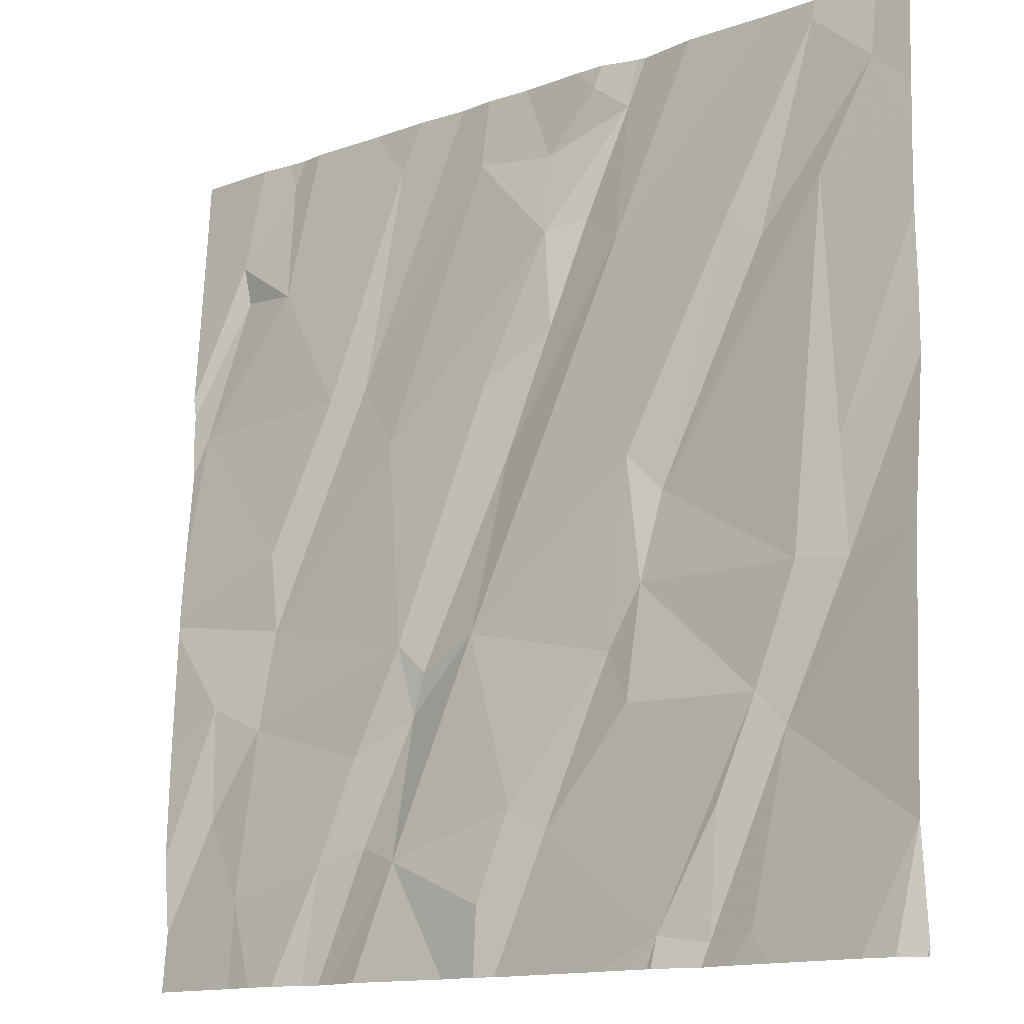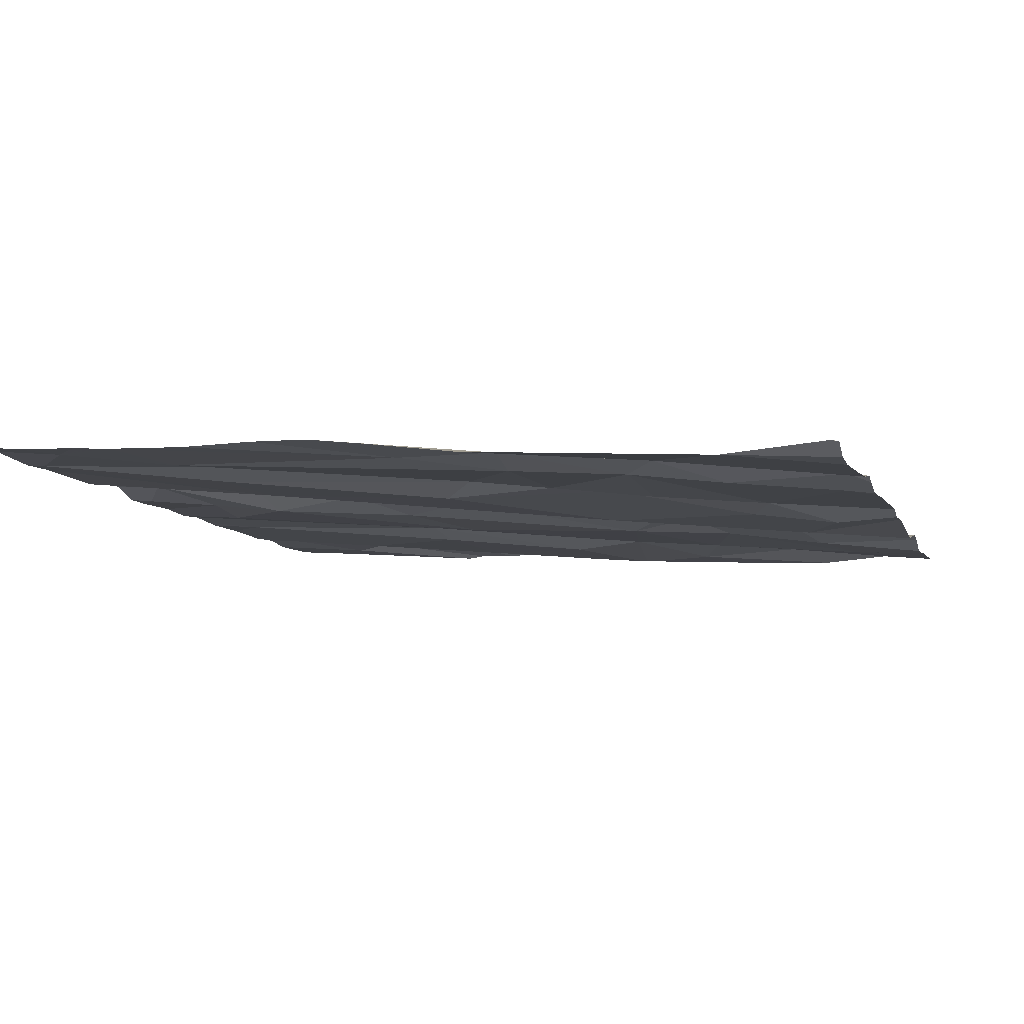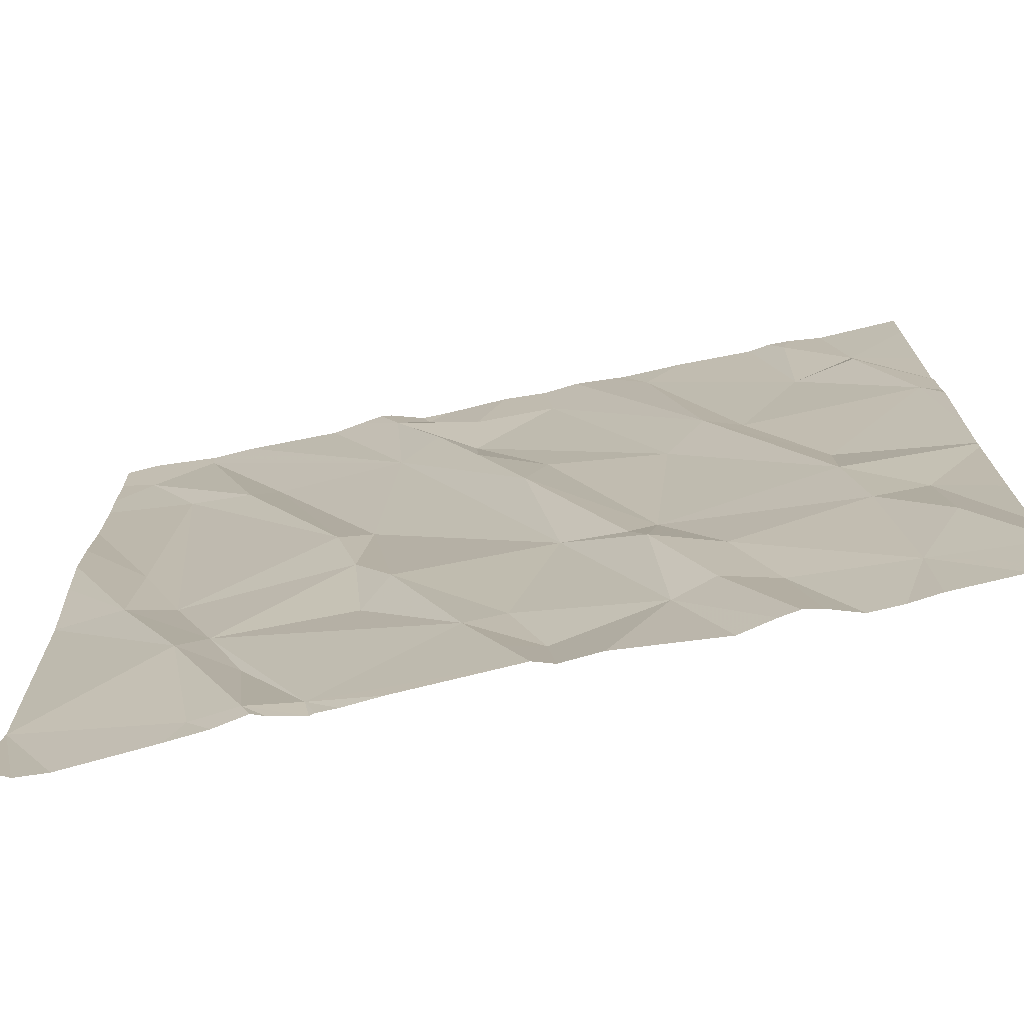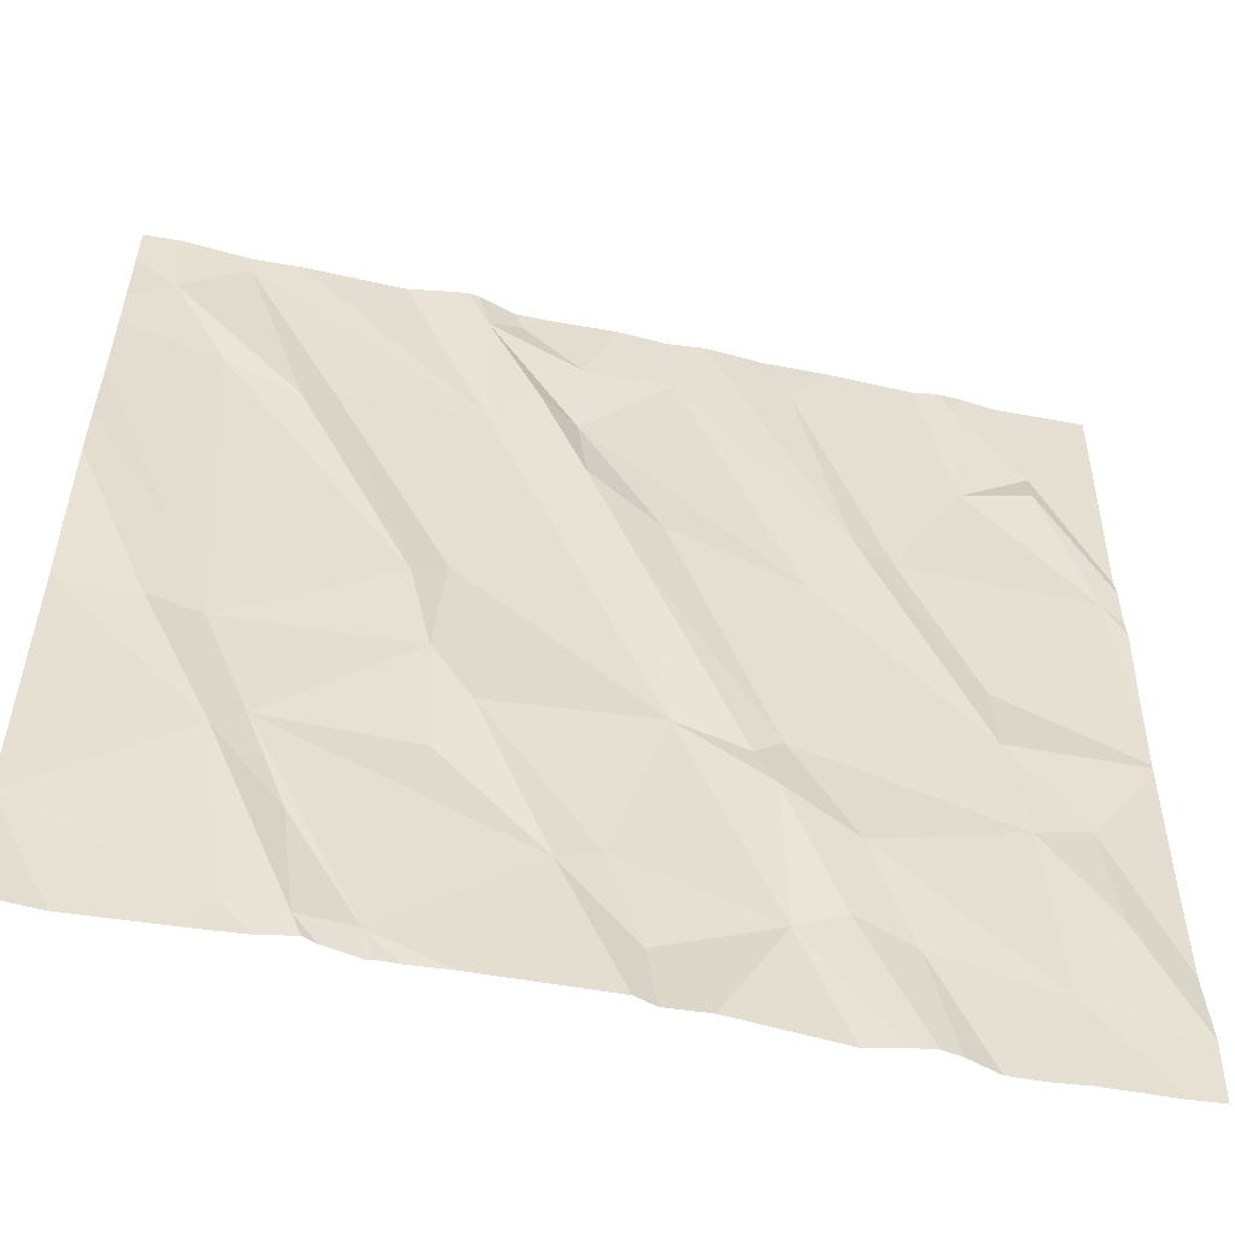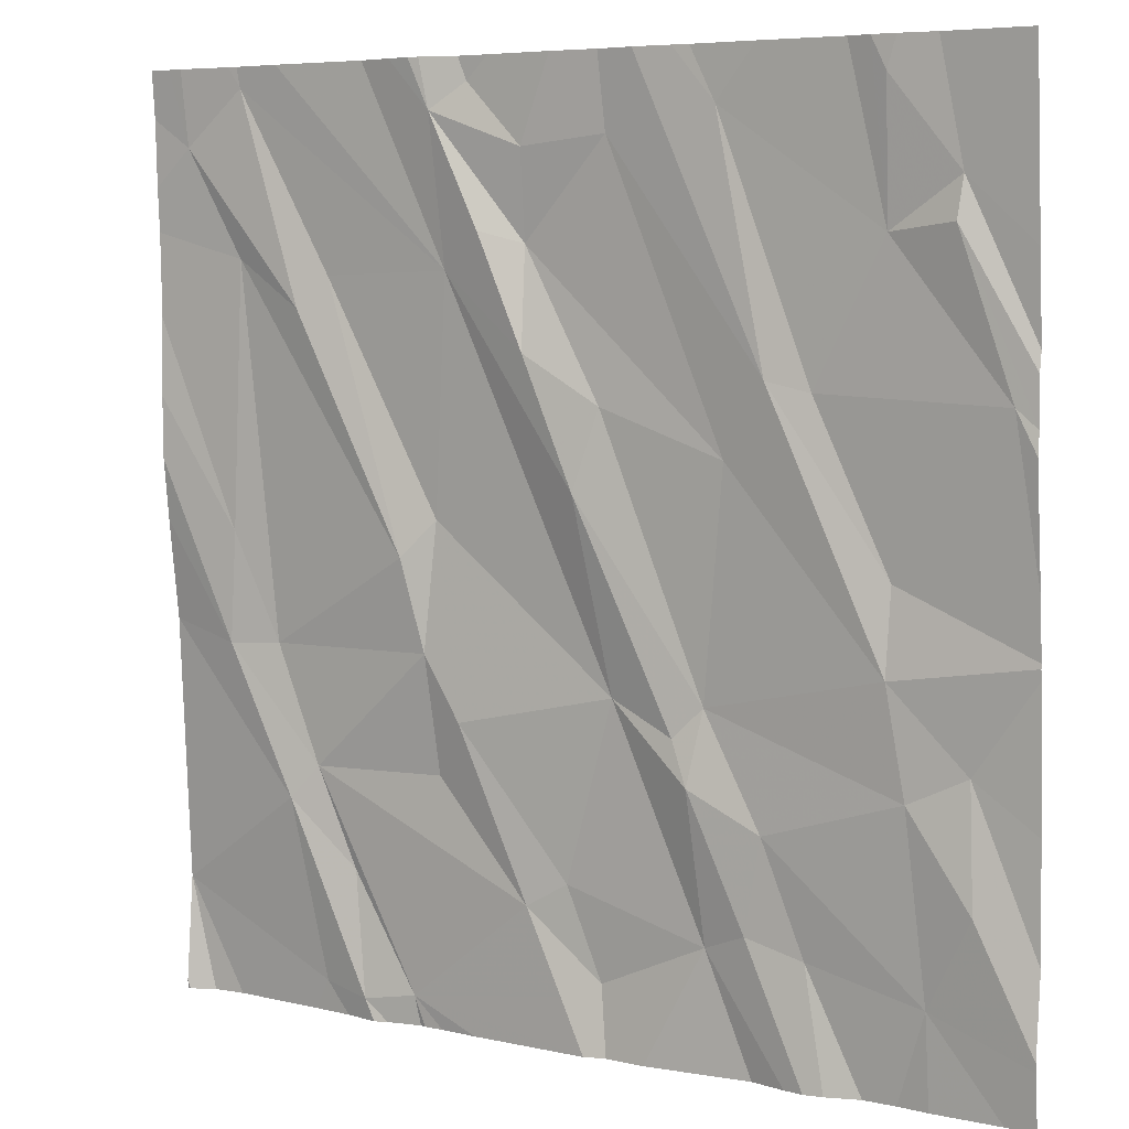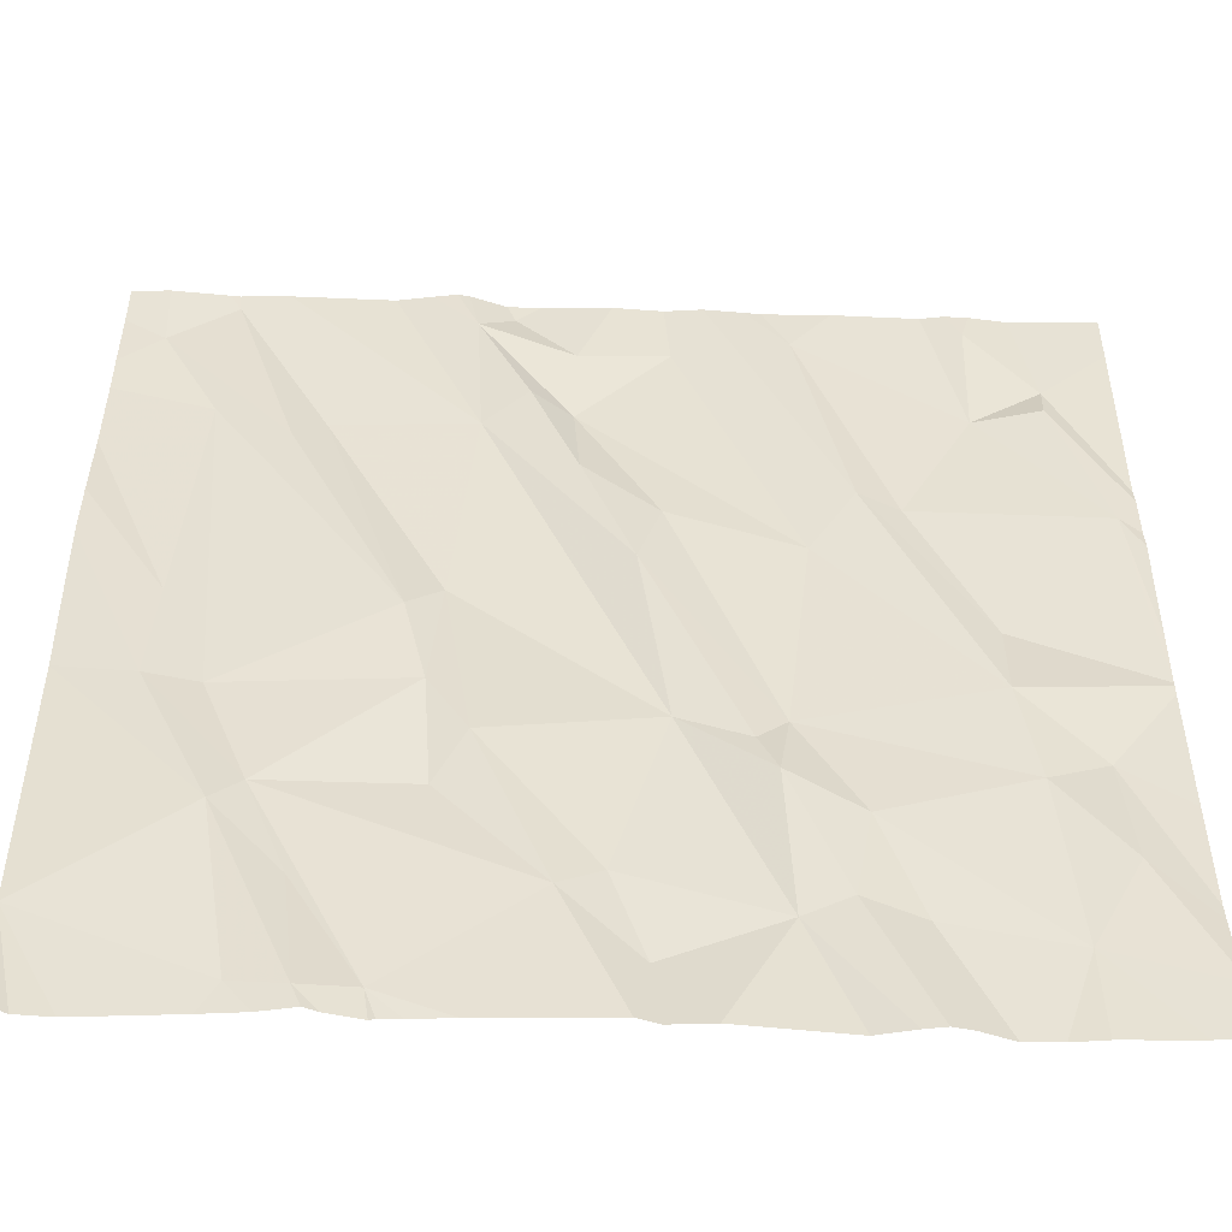
<metadata>
{"format":"obj","ext":"obj","renderer":"f3d","projection":"perspective","resolution":1024,"background":"white","views":[{"elev":-13.9,"azim":-140.7,"up":"+Y"},{"elev":-7.1,"azim":-73.3,"up":"+Z"},{"elev":-75.5,"azim":12.8,"up":"+Y"},{"elev":-56.2,"azim":-11.6,"up":"+Y"},{"elev":5.9,"azim":33.2,"up":"+Y"},{"elev":-52.9,"azim":-0.9,"up":"+Y"}]}
</metadata>
<code>
v -122.1 273.7 501.1
v -123 273.7 501.1
v -123.1 273.7 501.1
v -123.1 273.7 501.1
v -122.3 271.8 501
v -123.2 273.7 501.1
v -122.4 273.7 501.1
v -122.7 273.7 501.1
v -123.2 271.9 501
v -122.7 273.7 501.1
v -122.2 273.7 501.1
v -122.1 273.7 501.1
v -122.2 273.7 501.1
v -122.2 271.8 501
v -122.3 271.8 501
v -122.2 271.8 501
v -123.2 271.8 501
v -122.1 272 501
v -122.6 272.5 501
v -122.5 272.5 501
v -122.6 272.4 501
v -122.7 272.5 501
v -122.6 272.1 501
v -122.8 272 501
v -122.9 272.2 501
v -122.4 272.3 501
v -122.1 272.4 501
v -122 272.2 501
v -122 272.5 501
v -122.2 272.6 501
v -122.5 272.1 501
v -122.3 272.1 501
v -122.9 271.9 501
v -123.4 271.9 501
v -123.3 271.9 501
v -123.4 272.3 501
v -123.5 272.3 501.1
v -123.1 272.4 501
v -122.9 272.1 501
v -123.6 272.6 501.1
v -123.4 272.1 501
v -123.1 272.5 501.1
v -123.2 272.6 501.1
v -123.5 272.6 501
v -123.8 272.6 501
v -123.8 272.1 501
v -121.9 272 501
v -121.9 272.1 501
v -121.9 272.6 501
v -121.9 272.4 501
v -123.2 271.8 501
v -122.7 271.8 501
v -122.5 271.8 501
v -121.9 273.1 501
v -122.1 271.8 501
v -122 273.5 501
v -122.4 273.1 501.1
v -122.2 272.8 501
v -122.3 273.1 501
v -122.5 273 501
v -122.7 273.6 501.1
v -122 273.4 501.1
v -122.2 273.4 501
v -122.8 272.9 501.1
v -122.8 273.1 501.1
v -122.5 273.6 501.1
v -122.9 273.4 501.1
v -123.1 272.9 501
v -123.2 272.8 501.1
v -123.4 273.3 501.1
v -123.1 273.3 501.1
v -123.7 273.6 501.1
v -123.4 273.3 501.1
v -123.6 273.4 501.1
v -123.6 272.8 501.1
v -123.1 273.6 501.1
v -123 273.4 501.1
v -122.9 273.2 501.1
v -121.9 272.1 501
v -122.8 273.7 501.1
v -122.9 273.6 501.1
v -123.6 273.7 501.1
v -122.6 273.7 501.1
v -121.9 271.9 501
v -122.2 273.7 501.1
v -123 273.7 501.1
v -123.8 272.6 501
v -123.8 272.1 501
v -123.8 272.1 501
v -122.6 273.7 501.1
v -123.8 271.9 501
v -123.8 272.1 501
v -123.8 273.4 501.1
v -123.8 273.2 501.1
v -123.8 273.1 501.1
v -123.8 273 501.1
v -123.8 273.5 501.1
v -123.8 272.6 501
v -123.8 272.8 501.1
v -123.8 273.6 501.1
v -121.9 273.1 501
v -121.9 273 501
v -121.9 273.4 501
v -121.9 273.6 501.1
v -121.9 272.7 501
v -121.9 272.7 501
v -121.9 272.8 501
v -121.9 273.2 501
v -121.9 273.2 501
v -122.8 271.8 501
v -122.8 271.8 501
v -122.4 271.8 501
v -123.5 271.8 501
v -123.4 271.8 501
v -123.2 271.8 501
v -123.1 271.8 501
v -123.3 271.8 501
v -123.7 271.8 501
v -123.7 271.8 501
v -123.3 271.8 501
v -121.9 271.8 501
v -123.8 271.8 501
v -123.8 271.8 501
v -121.9 271.8 501
v -123.3 273.7 501.1
v -123.6 273.7 501.1
v -123.5 273.7 501.1
v -123.6 273.7 501.1
v -123.1 273.7 501.1
v -123.7 273.7 501.1
v -123.7 273.7 501.1
v -123.8 273.7 501.1
v -122 273.7 501.1
v -121.9 273.7 501.1
f 128 82 126
f 127 71 125
f 19 22 21
f 22 23 21
f 23 25 24
f 25 23 22
f 18 27 26
f 30 27 29
f 28 27 18
f 20 26 27
f 5 31 15
f 126 82 71
f 14 32 16
f 112 23 53
f 28 18 84
f 27 28 29
f 19 21 20
f 31 26 21
f 23 31 21
f 21 26 20
f 125 71 6
f 24 33 110
f 52 24 111
f 31 32 26
f 27 30 20
f 32 18 26
f 79 28 48
f 15 23 112
f 80 81 8
f 34 35 37
f 42 25 22
f 38 36 39
f 37 36 40
f 36 41 9
f 36 38 43
f 25 42 39
f 43 44 36
f 37 45 46
f 45 37 40
f 42 43 38
f 36 44 40
f 46 34 37
f 2 86 81
f 115 35 117
f 3 86 2
f 110 9 116
f 35 34 114
f 25 39 24
f 39 33 24
f 41 37 35
f 9 41 35
f 37 41 36
f 33 39 9
f 39 36 9
f 42 38 39
f 113 46 119
f 46 45 87
f 103 56 108
f 111 24 110
f 91 46 92
f 102 54 107
f 110 33 9
f 59 57 58
f 61 60 57
f 56 63 62
f 65 64 20
f 19 20 64
f 62 63 54
f 54 59 58
f 58 30 105
f 60 20 30
f 57 60 30
f 30 58 57
f 54 58 106
f 52 23 24
f 108 62 109
f 54 63 59
f 57 59 66
f 63 66 59
f 67 65 60
f 20 60 65
f 60 61 67
f 30 29 49
f 22 19 64
f 62 54 101
f 6 76 4
f 68 42 22
f 69 44 43
f 71 70 68
f 74 73 72
f 64 71 22
f 69 43 68
f 71 77 76
f 64 65 78
f 70 73 69
f 73 74 69
f 77 67 76
f 75 74 93
f 69 68 70
f 78 71 64
f 71 68 22
f 74 75 44
f 40 75 95
f 69 74 44
f 67 77 78
f 77 71 78
f 82 70 71
f 44 75 40
f 93 72 97
f 42 68 43
f 78 65 67
f 98 40 99
f 4 76 129
f 53 23 52
f 101 54 102
f 57 66 83
f 56 85 63
f 63 85 13
f 85 56 12
f 61 57 10
f 61 81 67
f 66 63 11
f 12 104 133
f 81 86 76
f 73 70 82
f 67 81 76
f 81 61 8
f 2 81 80
f 73 82 72
f 71 76 6
f 126 71 127
f 76 86 3
f 72 82 128
f 48 28 47
f 87 45 98
f 88 46 87
f 16 32 5
f 89 46 88
f 47 28 84
f 15 31 23
f 118 91 122
f 49 29 50
f 92 46 89
f 7 66 11
f 93 74 72
f 94 75 93
f 50 29 79
f 79 29 28
f 95 75 94
f 96 40 95
f 5 32 31
f 97 72 100
f 98 45 40
f 8 61 10
f 14 18 32
f 99 40 96
f 100 72 131
f 121 18 124
f 104 56 103
f 1 85 12
f 55 18 14
f 105 30 49
f 106 58 105
f 17 9 115
f 107 54 106
f 12 56 104
f 108 56 62
f 51 9 17
f 109 62 101
f 113 34 46
f 114 34 113
f 11 63 13
f 115 9 35
f 116 9 51
f 13 85 1
f 117 35 120
f 118 46 91
f 119 46 118
f 10 57 83
f 90 66 7
f 120 35 114
f 121 84 18
f 122 91 123
f 124 18 55
f 83 66 90
f 129 76 3
f 130 72 128
f 131 72 130
f 132 100 131
f 133 104 134

</code>
